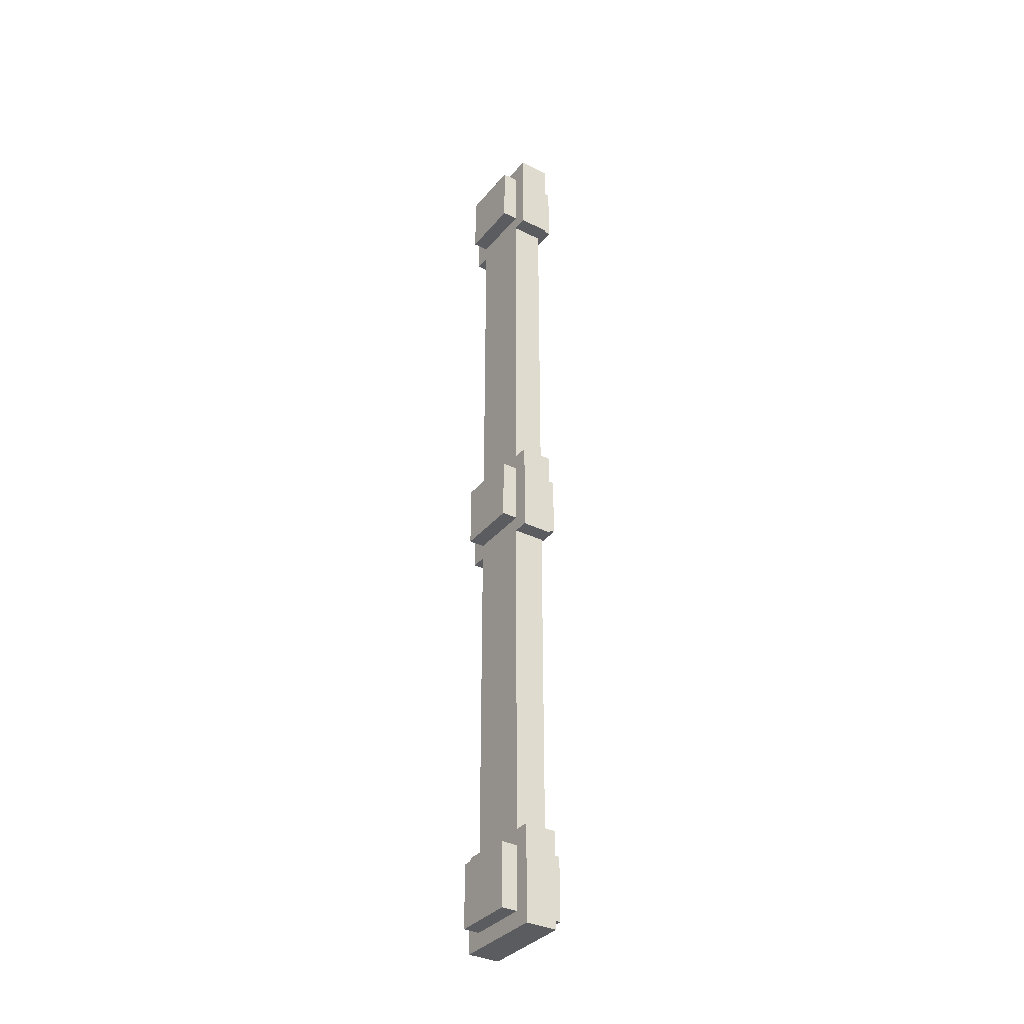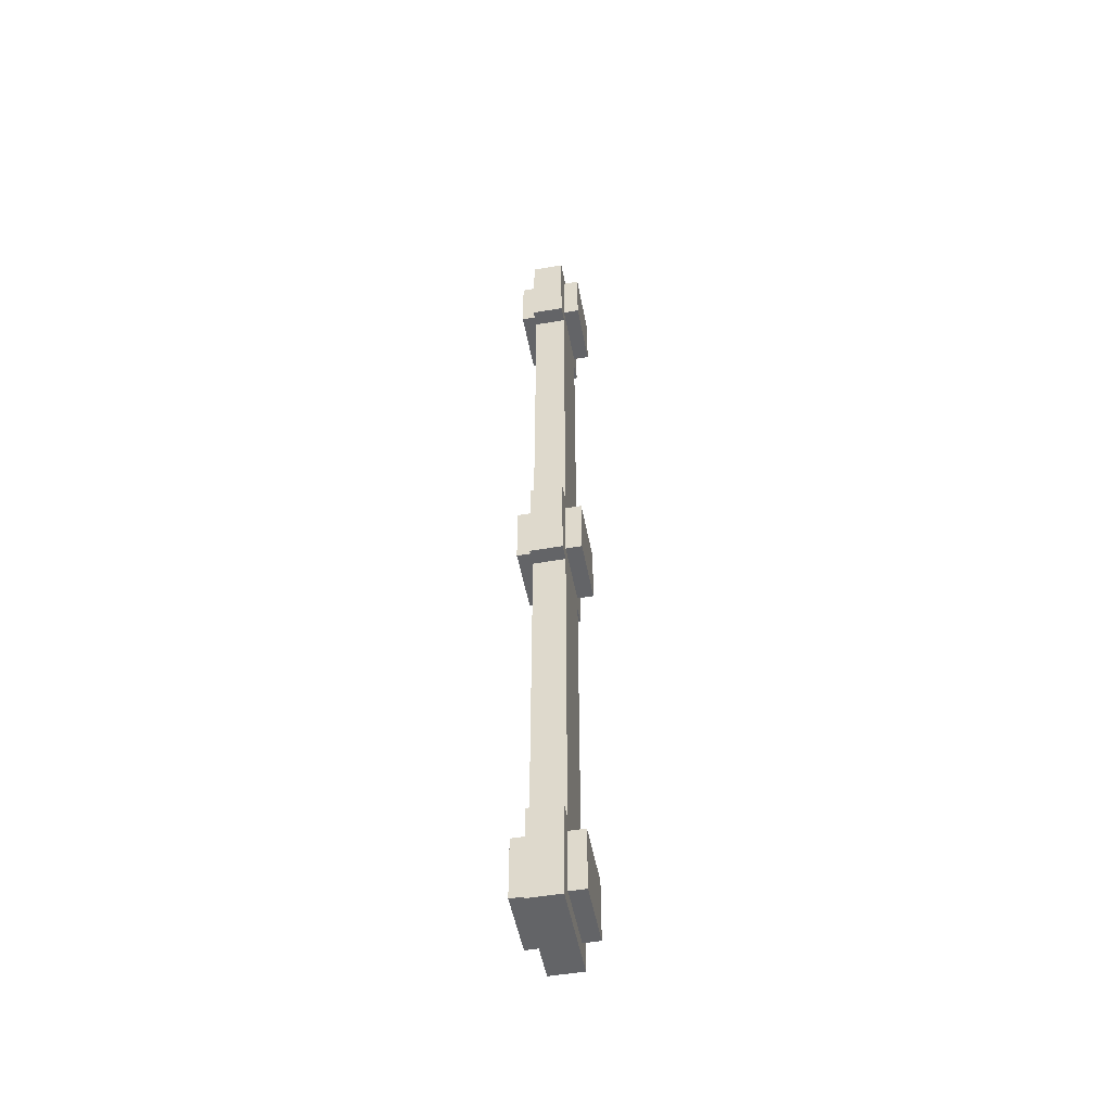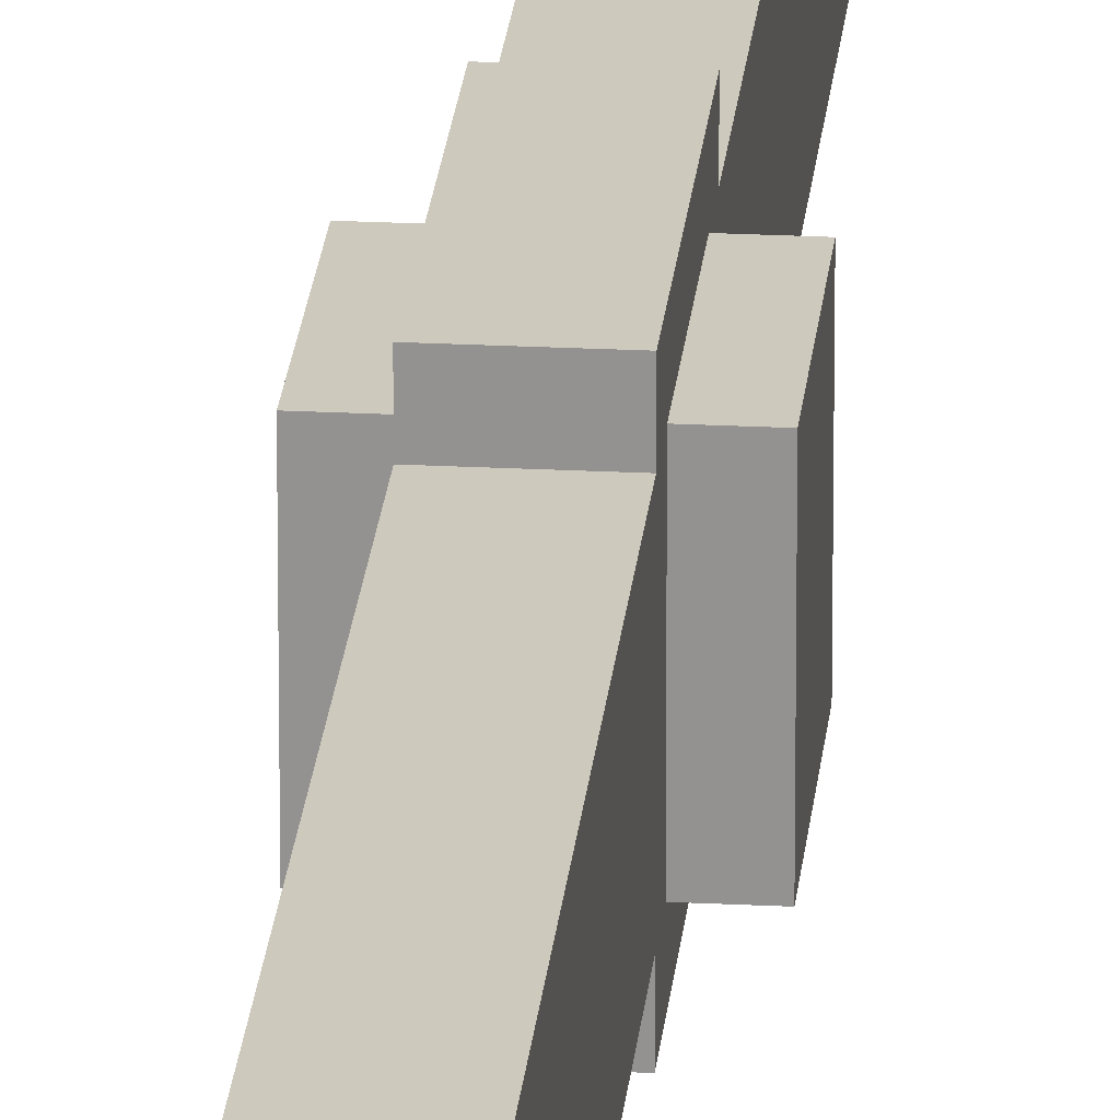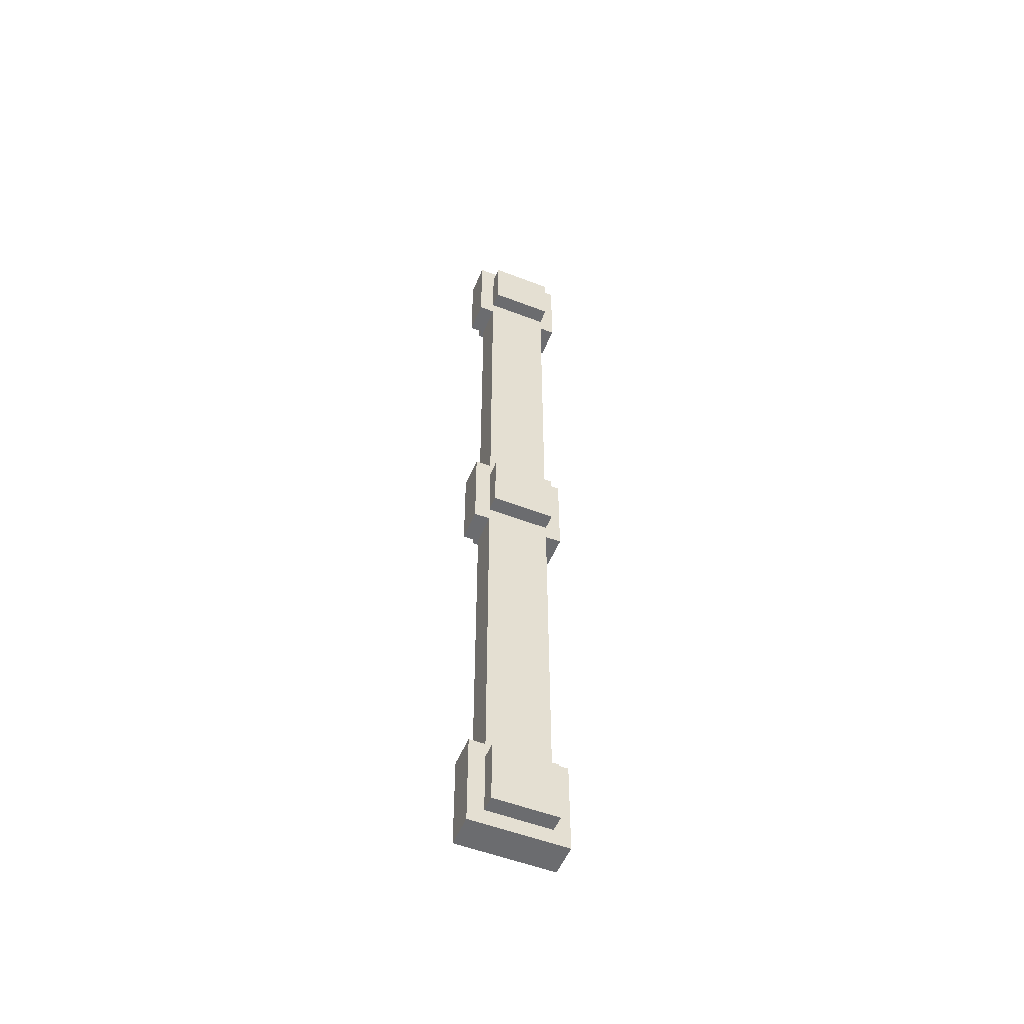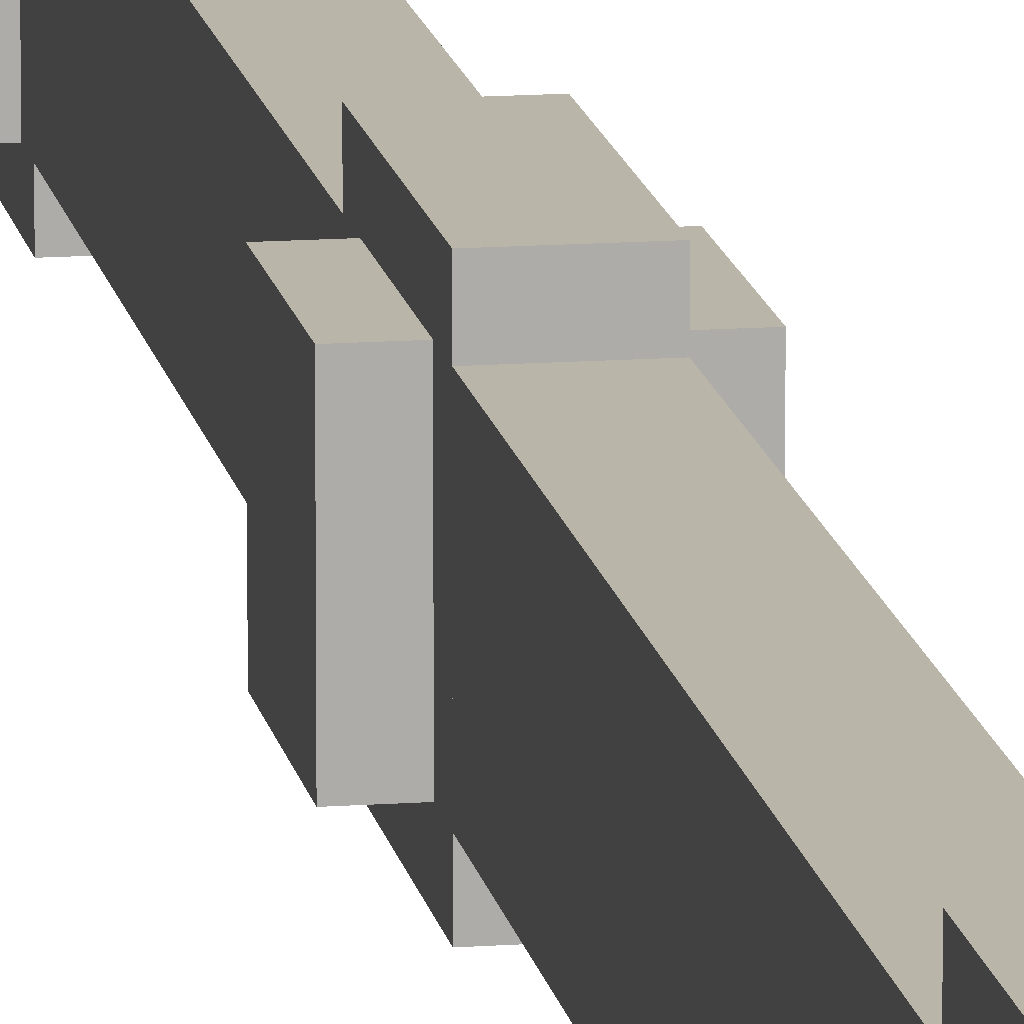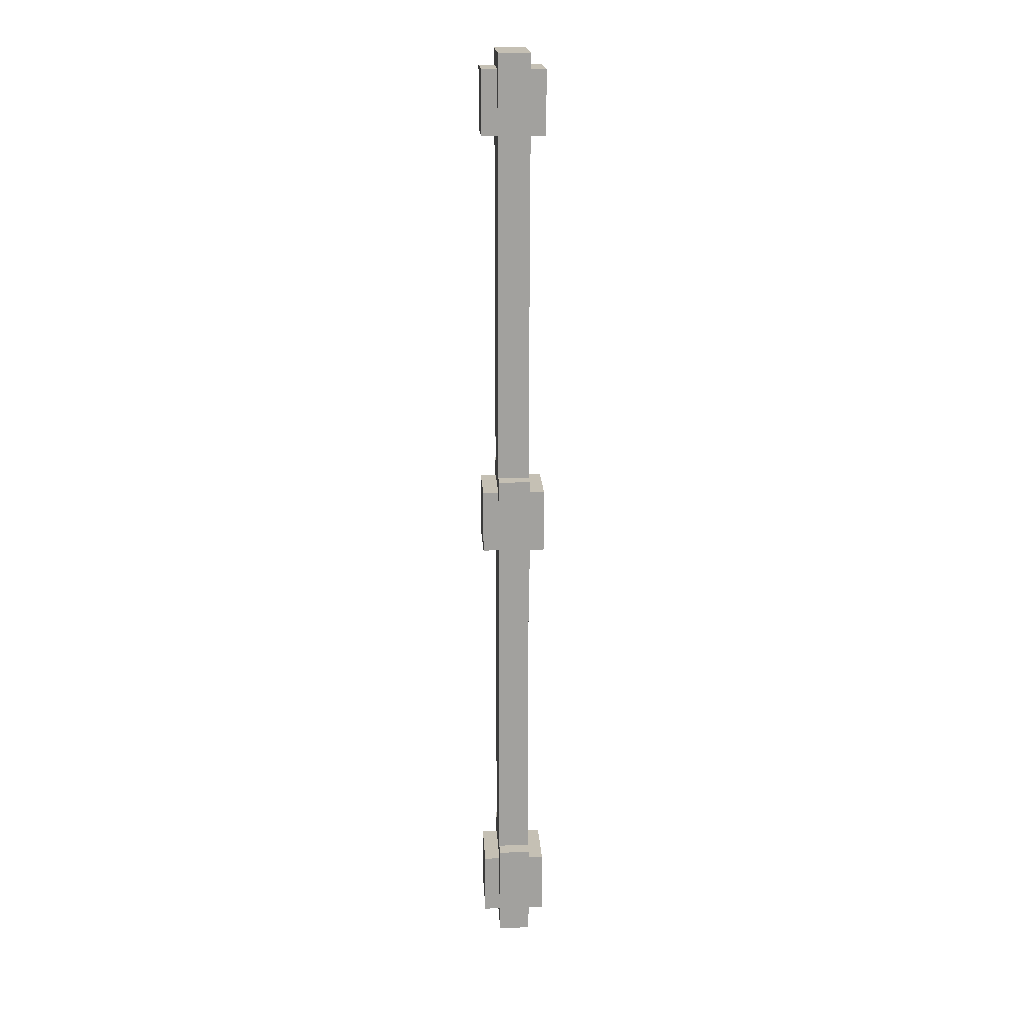
<metadata>
{"format":"obj","ext":"obj","renderer":"f3d","projection":"perspective","resolution":1024,"background":"white","views":[{"elev":-34.8,"azim":-33.6,"up":"+Z"},{"elev":-51.2,"azim":10.7,"up":"+Z"},{"elev":22.7,"azim":-174.9,"up":"+Y"},{"elev":-53.7,"azim":-112.3,"up":"+Z"},{"elev":13.6,"azim":170.6,"up":"+Y"},{"elev":18.2,"azim":176.8,"up":"+Z"}]}
</metadata>
<code>
o cube.007
v -1 0.125 0.125
v -1 0.125 -0.125
v -1 -0.125 0.125
v -1 -0.125 -0.125
v -1.25 0.125 -0.125
v -1.25 0.125 0.125
v -1.25 -0.125 -0.125
v -1.25 -0.125 0.125
v -1.062 0.125 -0.1875
v -1.062 0.125 -1.5
v -1.062 -0.125 -0.1875
v -1.062 -0.125 -1.5
v -1.188 0.125 -1.5
v -1.188 0.125 -0.1875
v -1.188 -0.125 -1.5
v -1.188 -0.125 -0.1875
v -1.062 0.125 1.5
v -1.062 0.125 0.1875
v -1.062 -0.125 1.5
v -1.062 -0.125 0.1875
v -1.188 0.125 0.1875
v -1.188 0.125 1.5
v -1.188 -0.125 0.1875
v -1.188 -0.125 1.5
v -1.062 0.1875 -1.5
v -1.062 0.1875 -1.875
v -1.062 -0.1875 -1.5
v -1.062 -0.1875 -1.875
v -1.188 0.1875 -1.875
v -1.188 0.1875 -1.5
v -1.188 -0.1875 -1.875
v -1.188 -0.1875 -1.5
v -1 0.125 -1.562
v -1 0.125 -1.812
v -1 -0.125 -1.562
v -1 -0.125 -1.812
v -1.25 0.125 -1.812
v -1.25 0.125 -1.562
v -1.25 -0.125 -1.812
v -1.25 -0.125 -1.562
v -1.062 0.1875 0.1875
v -1.062 0.1875 -0.1875
v -1.062 -0.1875 0.1875
v -1.062 -0.1875 -0.1875
v -1.188 0.1875 -0.1875
v -1.188 0.1875 0.1875
v -1.188 -0.1875 -0.1875
v -1.188 -0.1875 0.1875
v -1.062 0.1875 1.875
v -1.062 0.1875 1.5
v -1.062 -0.1875 1.875
v -1.062 -0.1875 1.5
v -1.188 0.1875 1.5
v -1.188 0.1875 1.875
v -1.188 -0.1875 1.5
v -1.188 -0.1875 1.875
v -1 0.125 1.812
v -1 0.125 1.562
v -1 -0.125 1.812
v -1 -0.125 1.562
v -1.25 0.125 1.562
v -1.25 0.125 1.812
v -1.25 -0.125 1.562
v -1.25 -0.125 1.812
f 4 7 5 2
f 3 4 2 1
f 8 3 1 6
f 7 8 6 5
f 6 1 2 5
f 7 4 3 8
f 12 15 13 10
f 11 12 10 9
f 16 11 9 14
f 15 16 14 13
f 14 9 10 13
f 15 12 11 16
f 20 23 21 18
f 19 20 18 17
f 24 19 17 22
f 23 24 22 21
f 22 17 18 21
f 23 20 19 24
f 28 31 29 26
f 27 28 26 25
f 32 27 25 30
f 31 32 30 29
f 30 25 26 29
f 31 28 27 32
f 36 39 37 34
f 35 36 34 33
f 40 35 33 38
f 39 40 38 37
f 38 33 34 37
f 39 36 35 40
f 44 47 45 42
f 43 44 42 41
f 48 43 41 46
f 47 48 46 45
f 46 41 42 45
f 47 44 43 48
f 52 55 53 50
f 51 52 50 49
f 56 51 49 54
f 55 56 54 53
f 54 49 50 53
f 55 52 51 56
f 60 63 61 58
f 59 60 58 57
f 64 59 57 62
f 63 64 62 61
f 62 57 58 61
f 63 60 59 64

</code>
